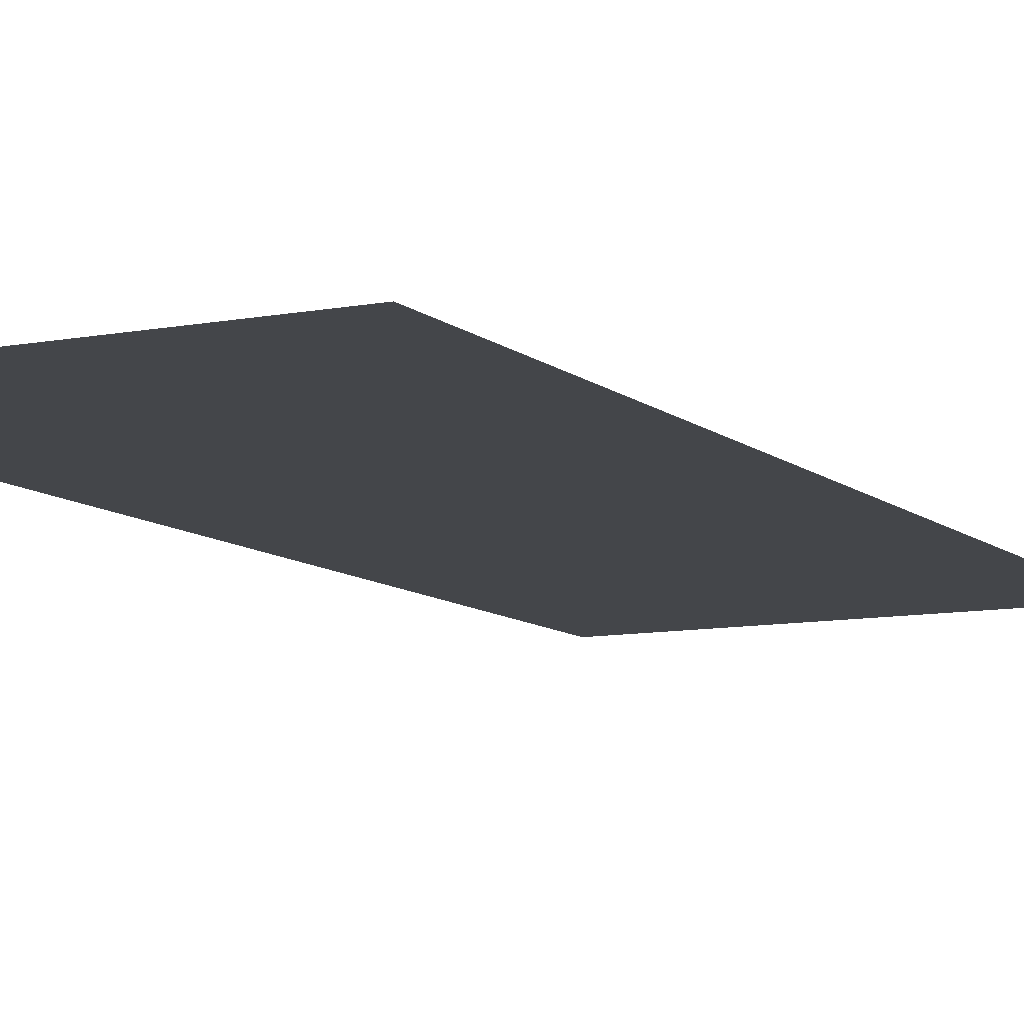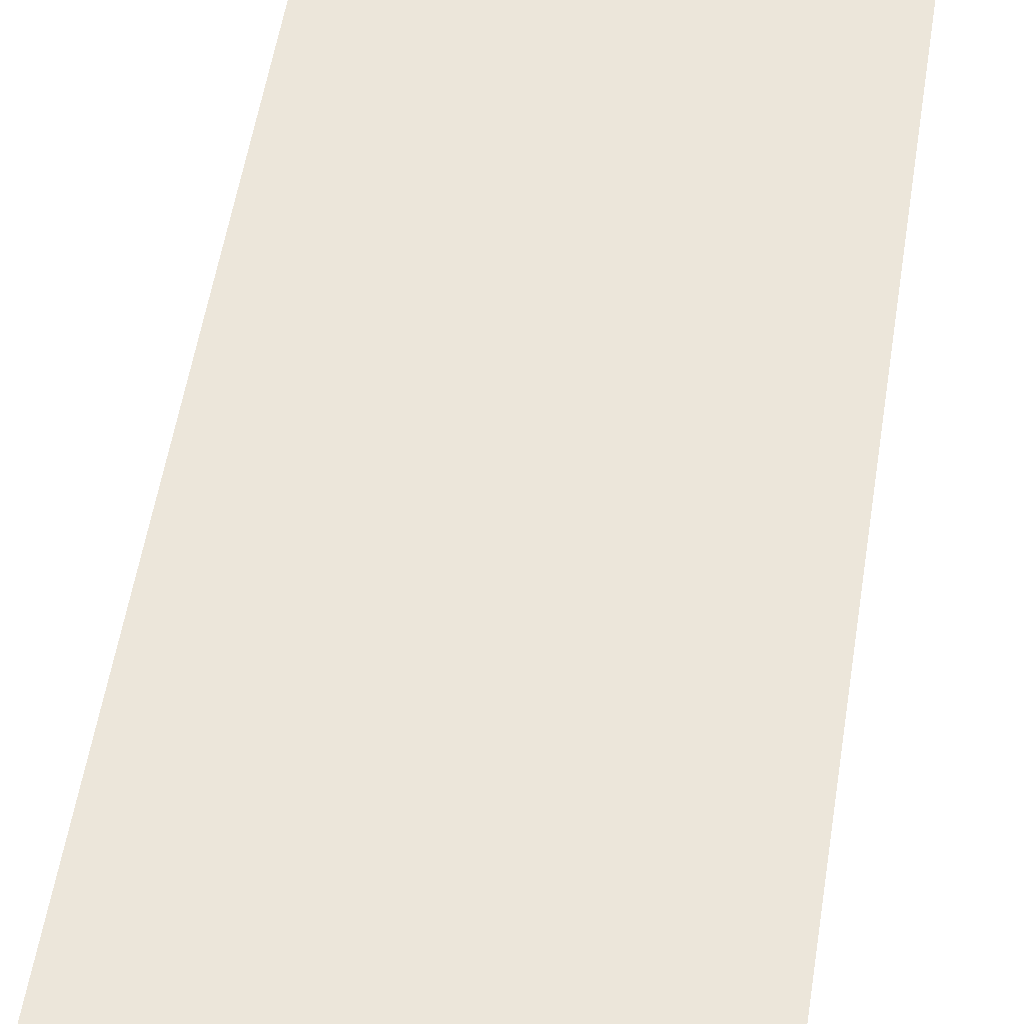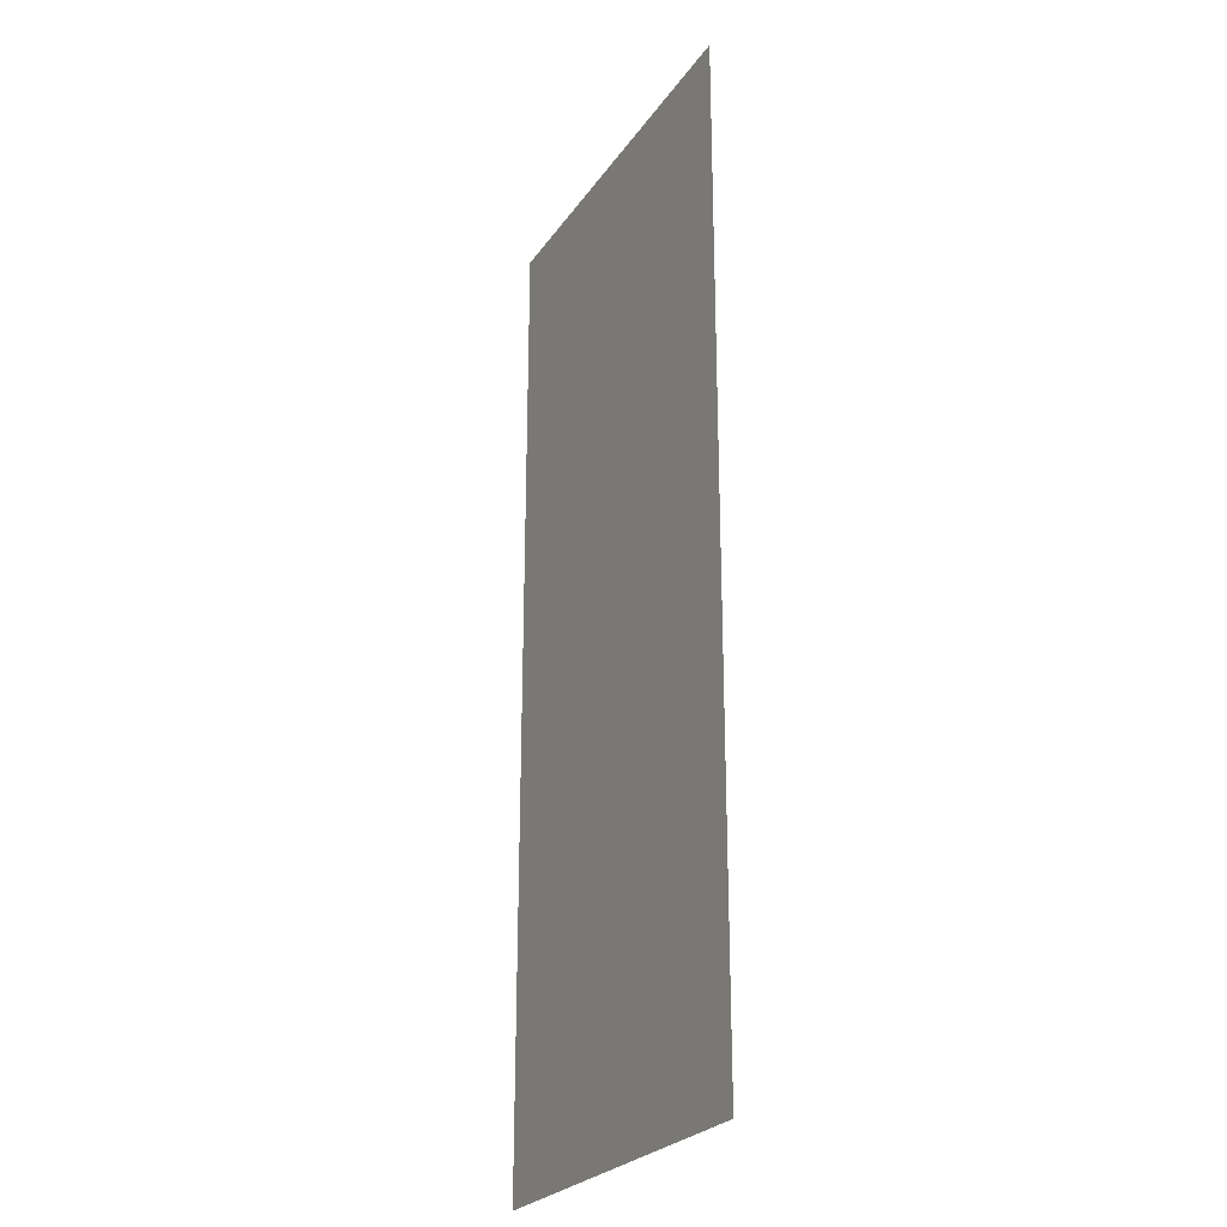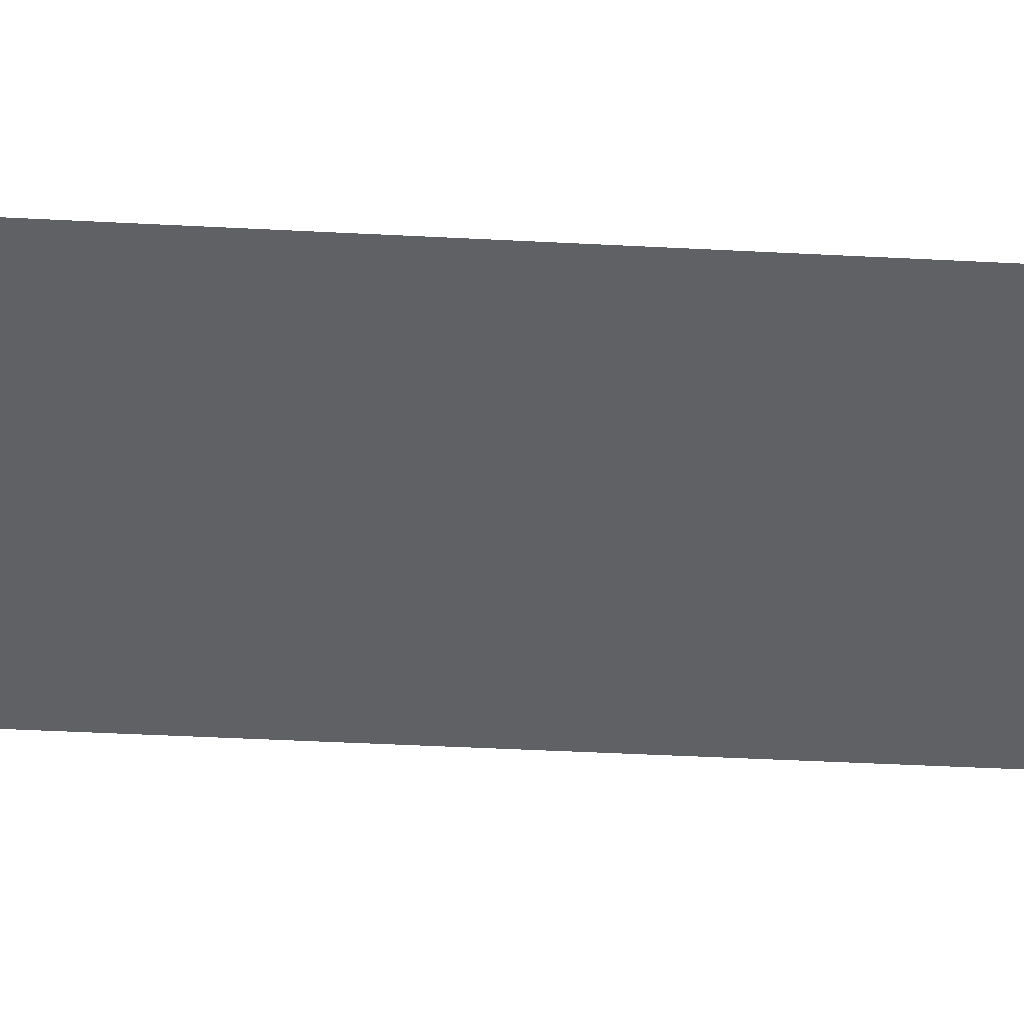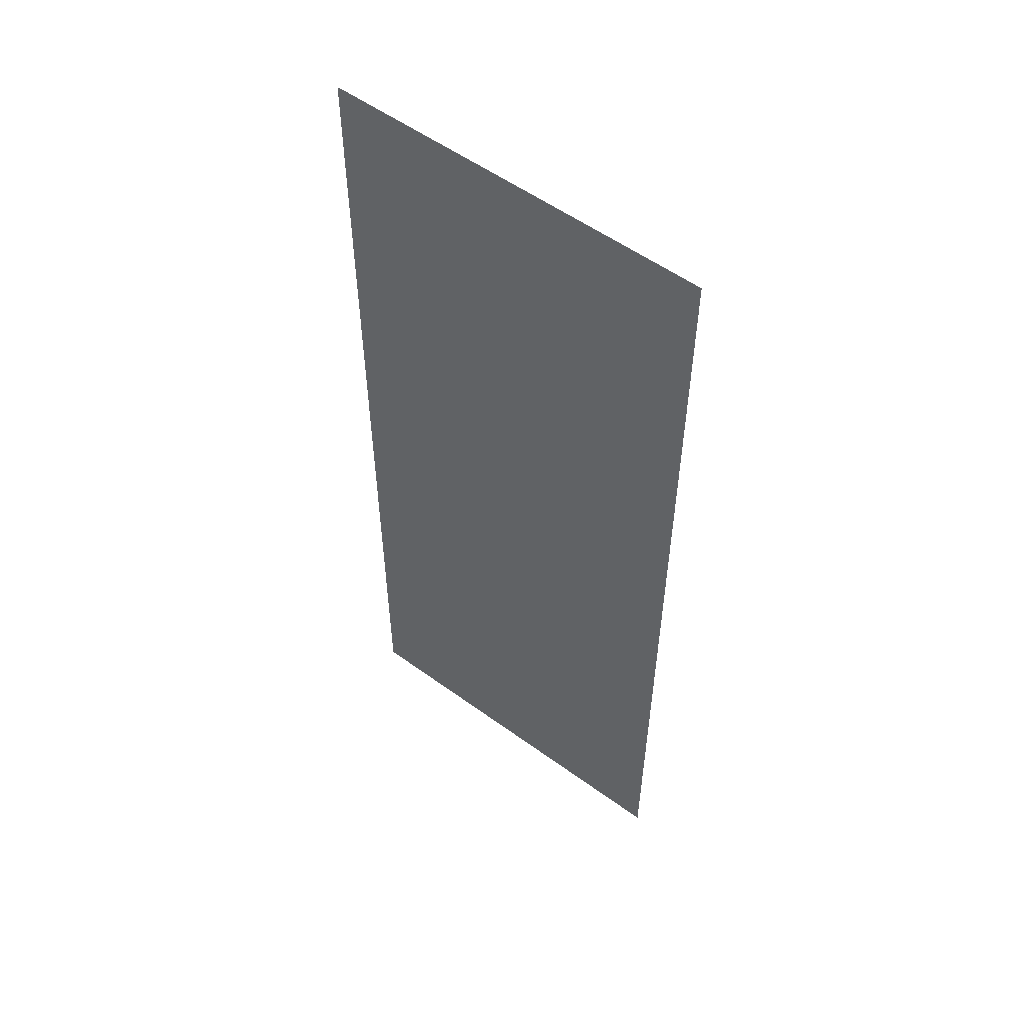
<metadata>
{"format":"obj","ext":"obj","renderer":"f3d","projection":"perspective","resolution":1024,"background":"white","views":[{"elev":-9.5,"azim":27.1,"up":"+Z"},{"elev":54.5,"azim":9.0,"up":"+Z"},{"elev":-25.3,"azim":63.5,"up":"+Y"},{"elev":-45.4,"azim":-93.4,"up":"+Z"},{"elev":55.0,"azim":37.5,"up":"+Y"}]}
</metadata>
<code>
v -3708 520 7355
v -3676 520 7355
v -3676 440 7355
v -3708 440 7355
v -3708 520 7355
v -3676 440 7355
f 1 2 3
f 4 5 6

</code>
